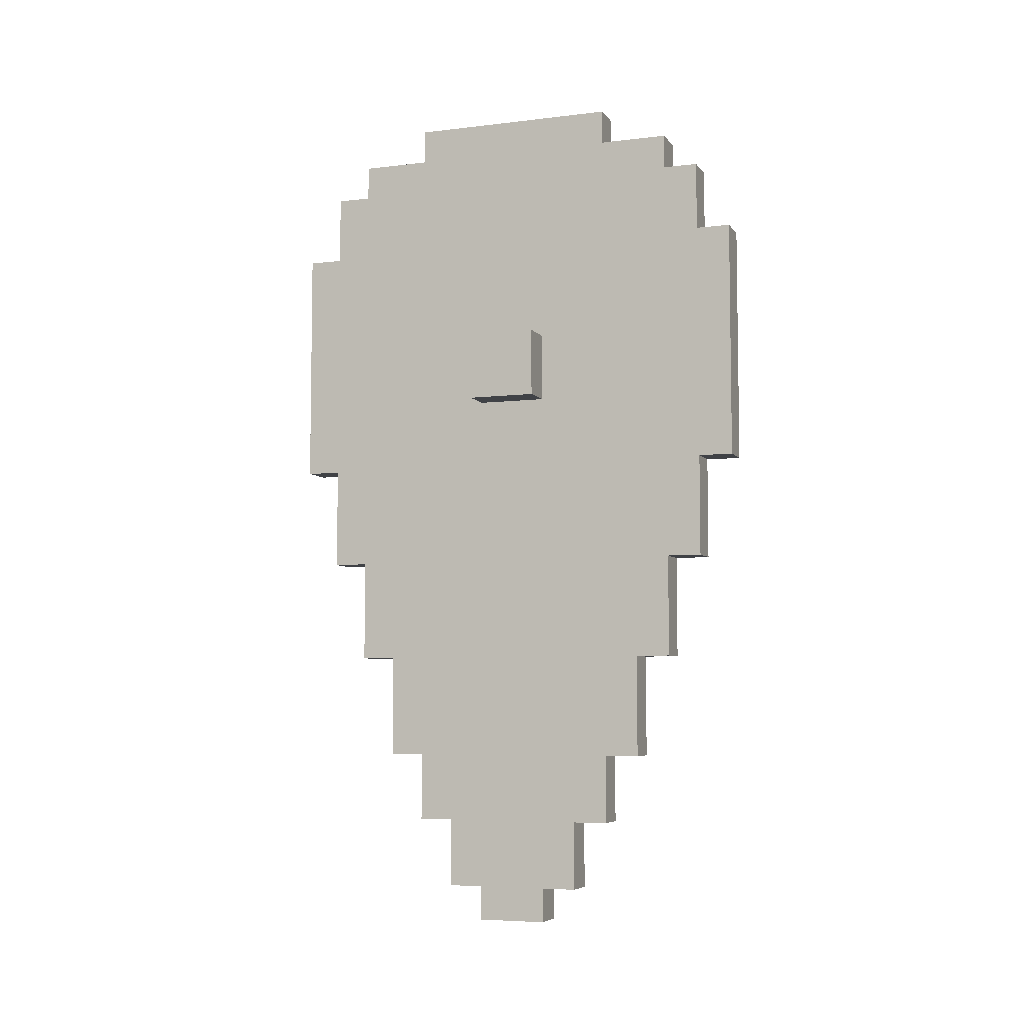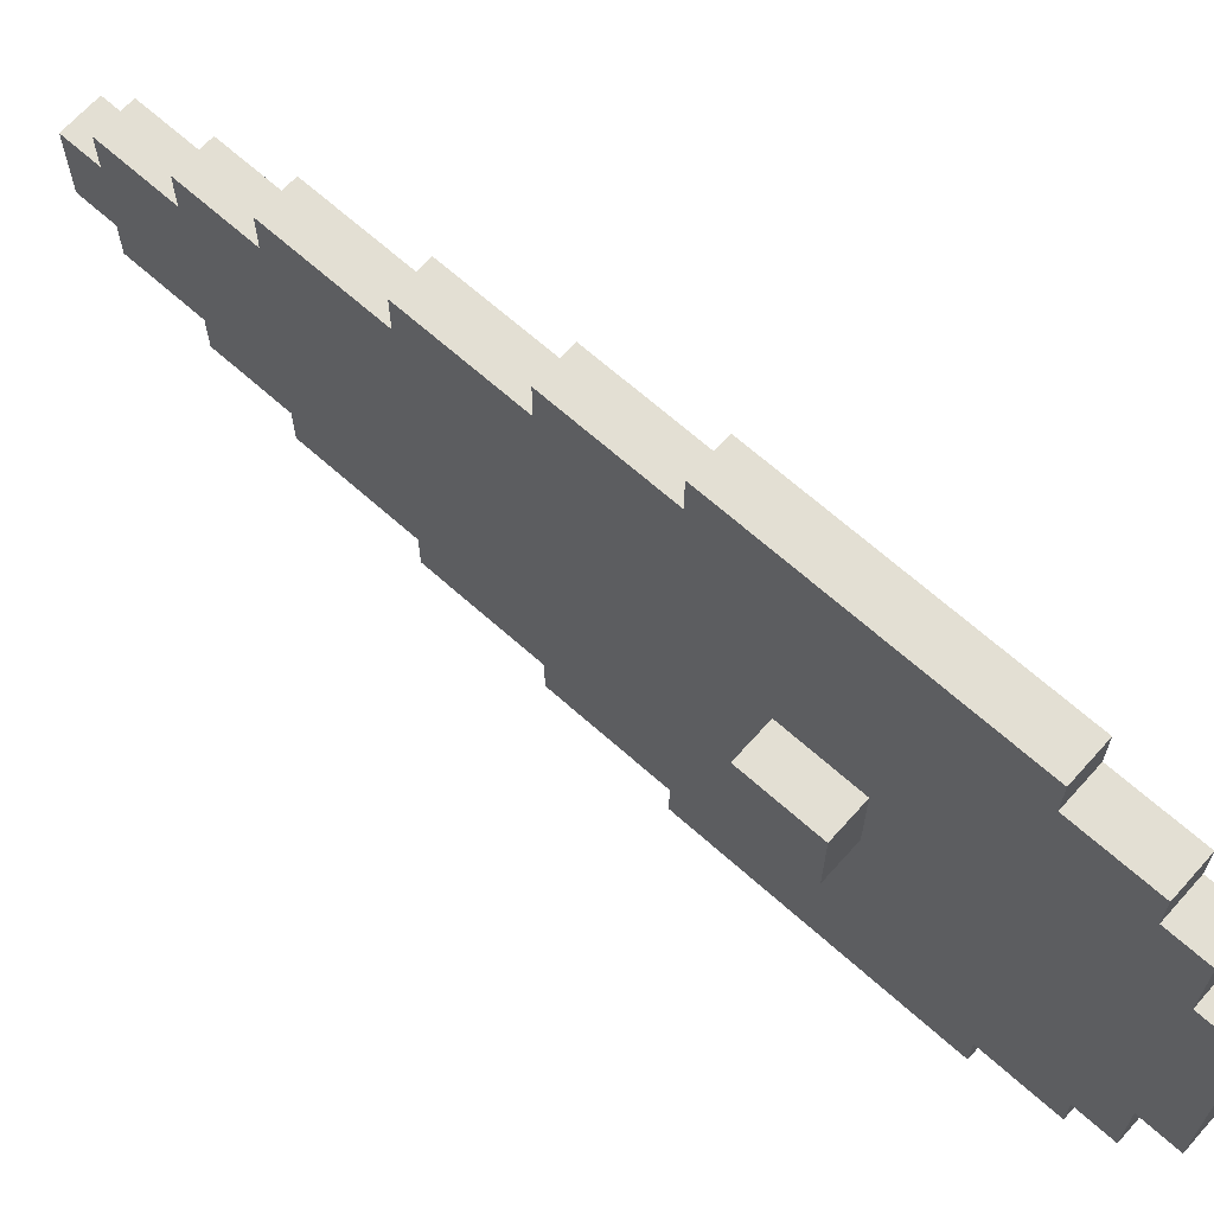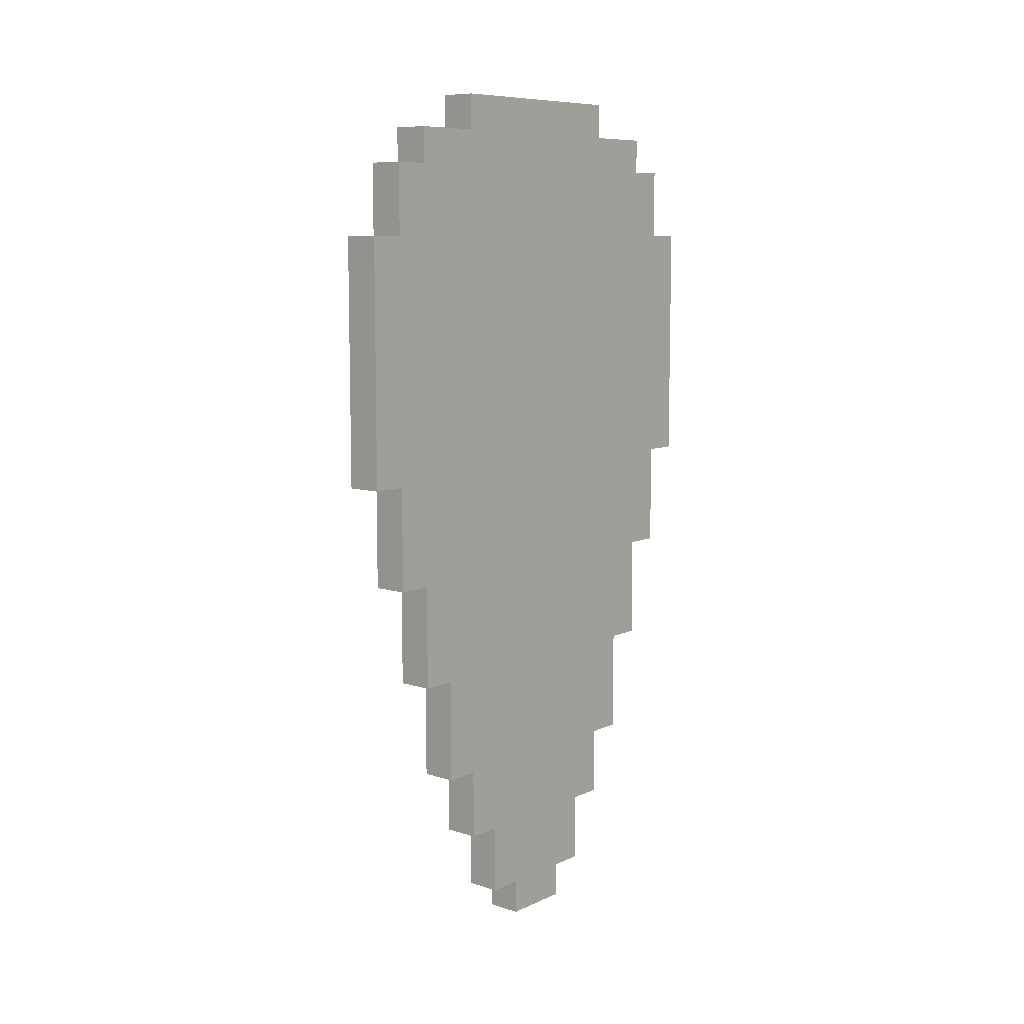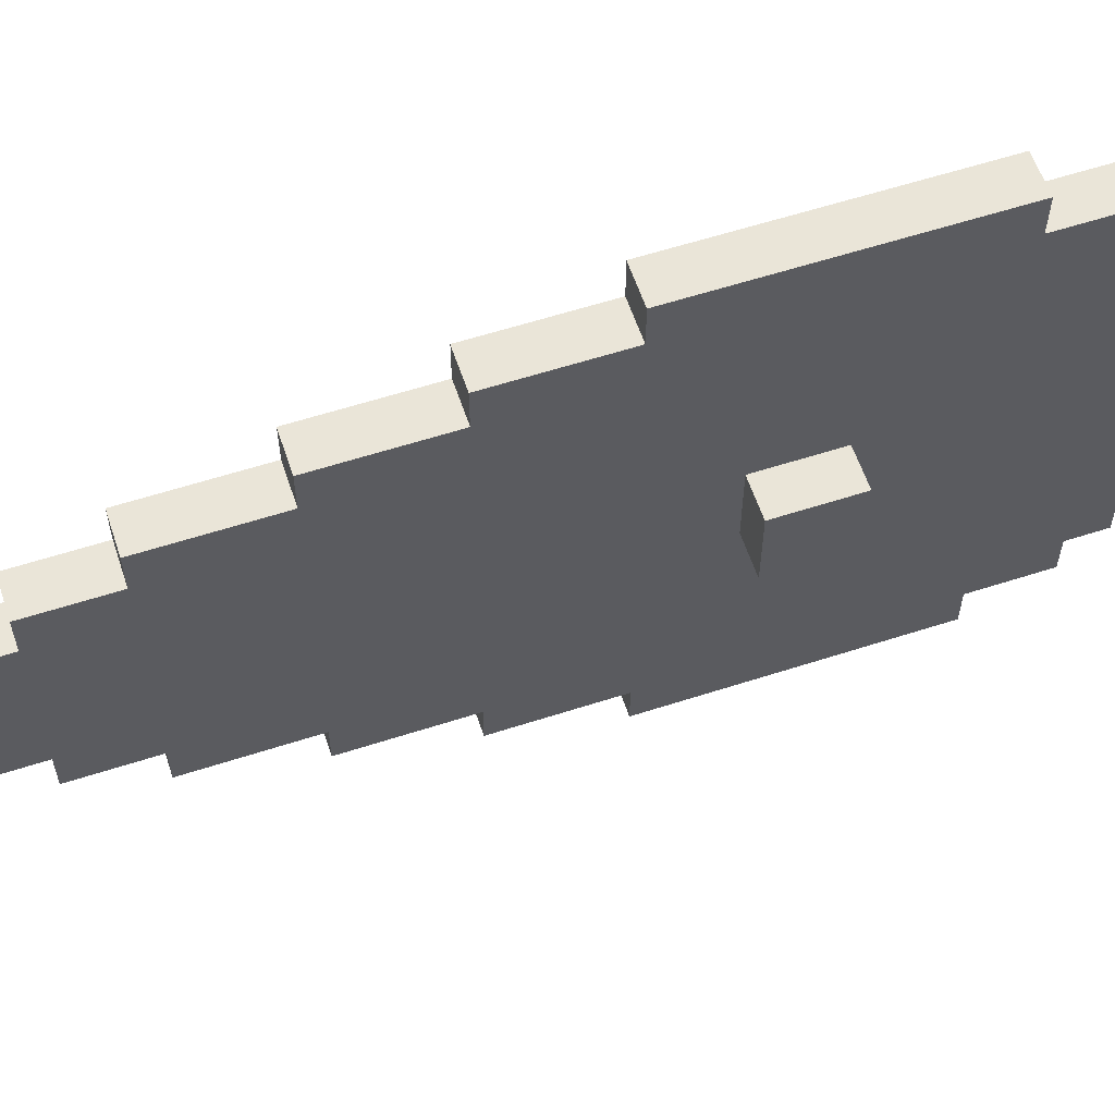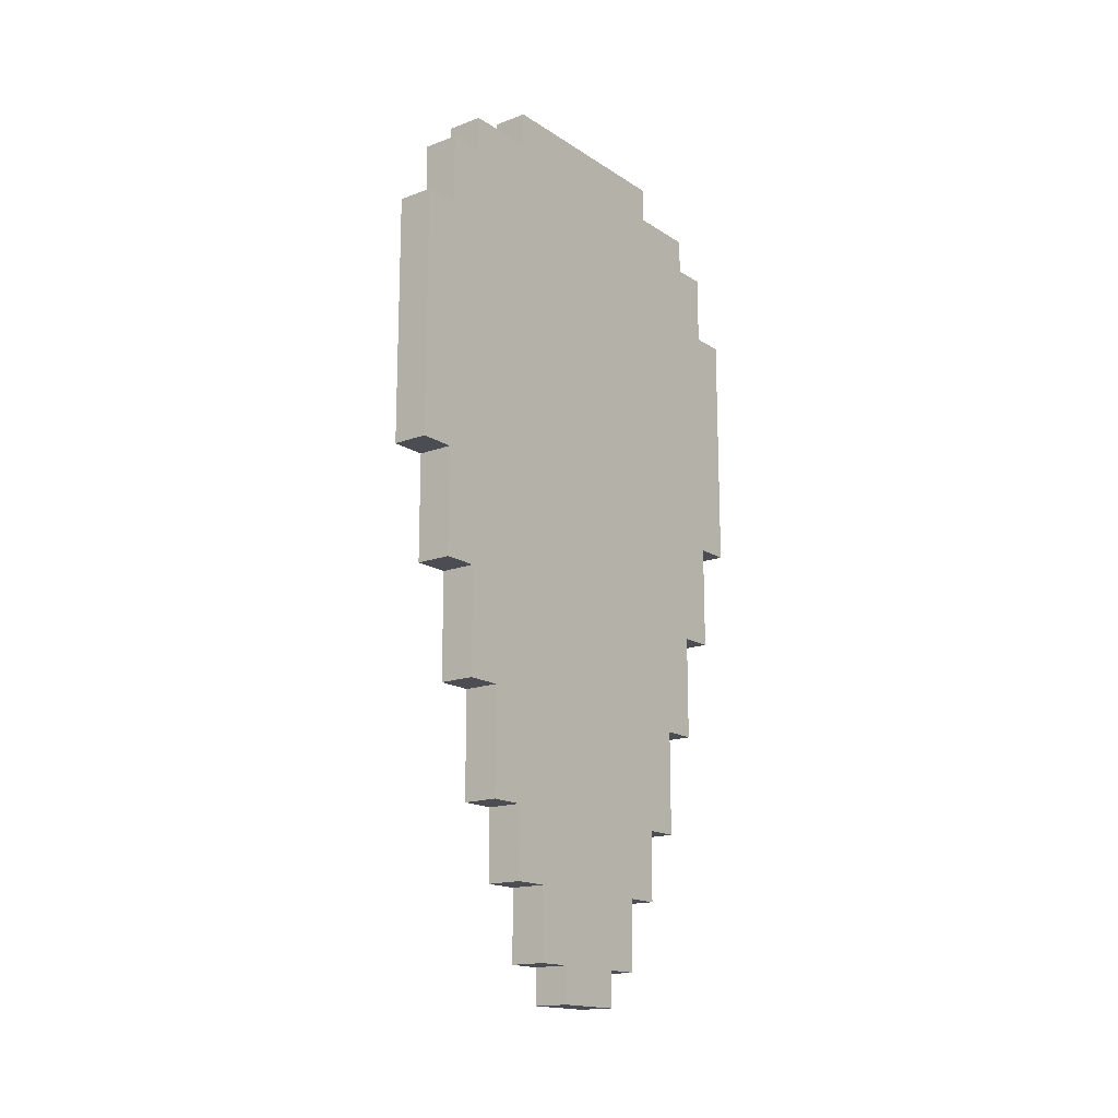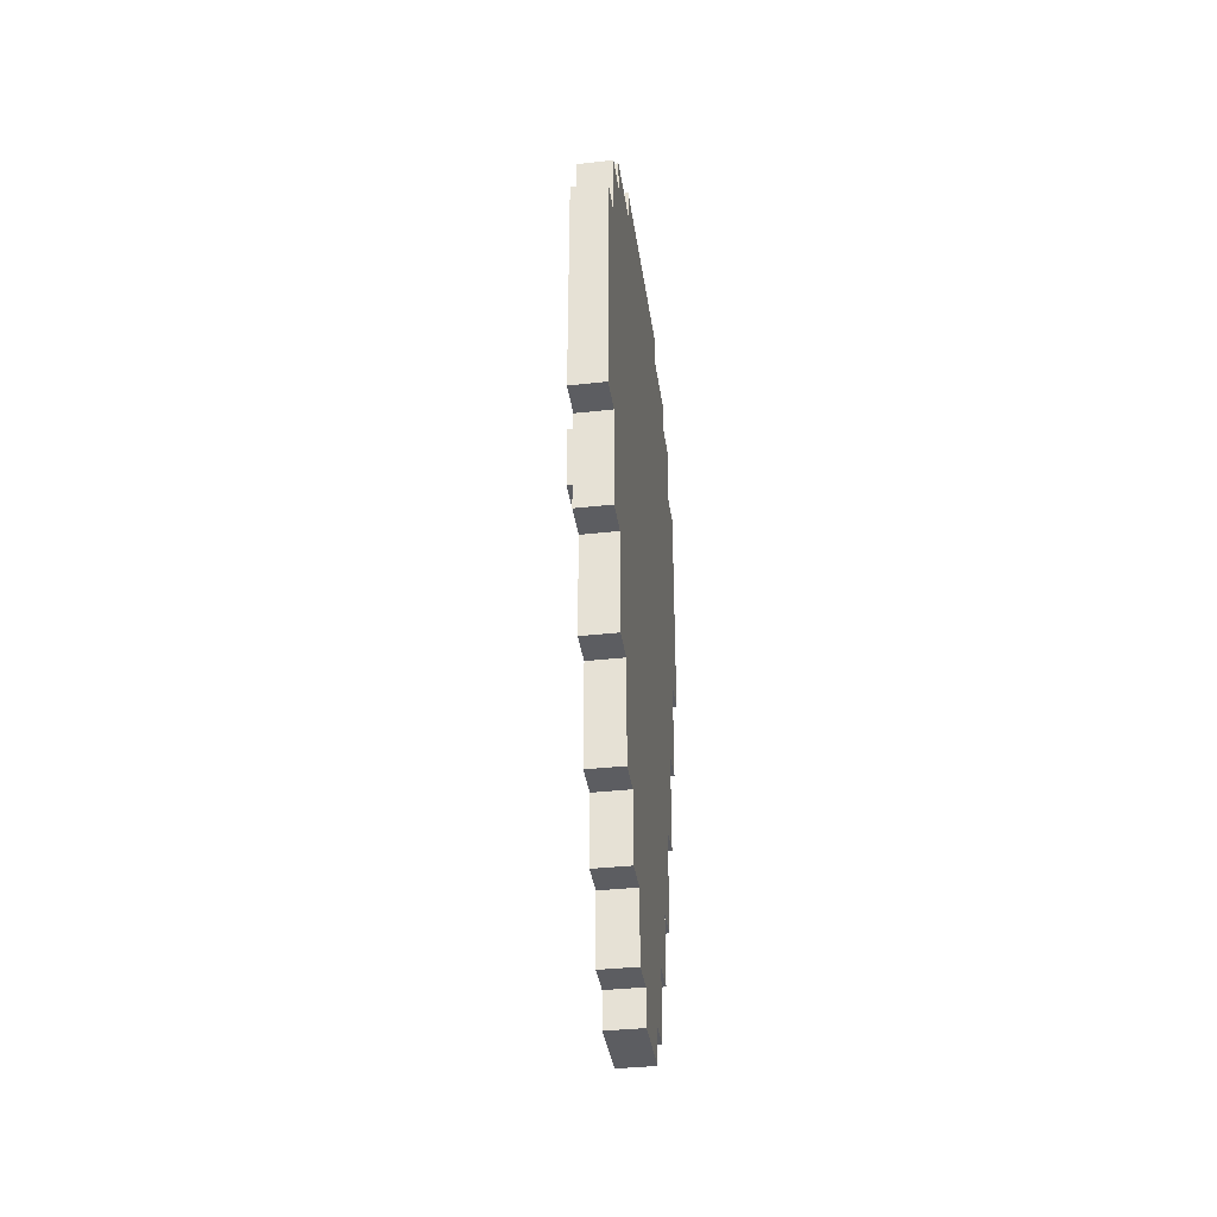
<metadata>
{"format":"obj","ext":"obj","renderer":"f3d","projection":"perspective","resolution":1024,"background":"white","views":[{"elev":-6.1,"azim":110.0,"up":"+Y"},{"elev":67.0,"azim":131.8,"up":"+Z"},{"elev":8.8,"azim":-140.0,"up":"+Y"},{"elev":59.5,"azim":71.6,"up":"+Z"},{"elev":-16.4,"azim":-142.6,"up":"+Y"},{"elev":-36.8,"azim":-171.8,"up":"+Y"}]}
</metadata>
<code>
o shield_hvy_1_du
v 0.8 2.1 -0.4
v 0.7 2.1 -0.4
v 0.8 1.4 -0.4
v 0.7 1.4 -0.4
v 0.8 2.3 -0.3
v 0.7 2.3 -0.3
v 0.8 2.1 -0.3
v 0.7 2.1 -0.3
v 0.8 1.4 -0.3
v 0.7 1.4 -0.3
v 0.8 1.1 -0.3
v 0.7 1.1 -0.3
v 0.8 2.4 -0.2
v 0.7 2.4 -0.2
v 0.8 2.3 -0.2
v 0.7 2.3 -0.2
v 0.8 1.1 -0.2
v 0.7 1.1 -0.2
v 0.8 0.8 -0.2
v 0.7 0.8 -0.2
v 0.8 0.8 -0.1
v 0.7 0.8 -0.1
v 0.8 0.5 -0.1
v 0.7 0.5 -0.1
v 0.8 2.5 0
v 0.7 2.5 0
v 0.8 2.4 0
v 0.7 2.4 0
v 0.8 0.5 0
v 0.7 0.5 0
v 0.8 0.3 0
v 0.7 0.3 0
v 0.8 0.3 0.1
v 0.7 0.3 0.1
v 0.8 0.1 0.1
v 0.7 0.1 0.1
v 0.9 1.8 0.2
v 0.8 1.8 0.2
v 0.9 1.6 0.2
v 0.8 1.6 0.2
v 0.8 0.1 0.2
v 0.7 0.1 0.2
v 0.8 -2.384e-07 0.2
v 0.7 -2.384e-07 0.2
v 0.9 1.8 0.4
v 0.8 1.8 0.4
v 0.9 1.6 0.4
v 0.8 1.6 0.4
v 0.8 0.1 0.4
v 0.7 0.1 0.4
v 0.8 -2.384e-07 0.4
v 0.7 -2.384e-07 0.4
v 0.8 0.3 0.5
v 0.7 0.3 0.5
v 0.8 0.1 0.5
v 0.7 0.1 0.5
v 0.8 2.5 0.6
v 0.7 2.5 0.6
v 0.8 2.4 0.6
v 0.7 2.4 0.6
v 0.8 0.5 0.6
v 0.7 0.5 0.6
v 0.8 0.3 0.6
v 0.7 0.3 0.6
v 0.8 0.8 0.7
v 0.7 0.8 0.7
v 0.8 0.5 0.7
v 0.7 0.5 0.7
v 0.8 2.4 0.8
v 0.7 2.4 0.8
v 0.8 2.3 0.8
v 0.7 2.3 0.8
v 0.8 1.1 0.8
v 0.7 1.1 0.8
v 0.8 0.8 0.8
v 0.7 0.8 0.8
v 0.8 2.3 0.9
v 0.7 2.3 0.9
v 0.8 2.1 0.9
v 0.7 2.1 0.9
v 0.8 1.4 0.9
v 0.7 1.4 0.9
v 0.8 1.1 0.9
v 0.7 1.1 0.9
v 0.8 2.1 1
v 0.7 2.1 1
v 0.8 1.4 1
v 0.7 1.4 1
v 0.9 1.8 0.2
v 0.9 1.6 0.2
v 0.9 1.8 0.4
v 0.9 1.6 0.4
v 0.8 2.1 -0.4
v 0.8 1.4 -0.4
v 0.8 2.3 -0.3
v 0.8 2.1 -0.3
v 0.8 2 -0.3
v 0.8 1.5 -0.3
v 0.8 1.4 -0.3
v 0.8 1.1 -0.3
v 0.8 2.4 -0.2
v 0.8 2.3 -0.2
v 0.8 2.2 -0.2
v 0.8 2 -0.2
v 0.8 1.5 -0.2
v 0.8 1.1 -0.2
v 0.8 0.8 -0.2
v 0.8 2.3 -0.1
v 0.8 2.2 -0.1
v 0.8 1.1 -0.1
v 0.8 0.8 -0.1
v 0.8 0.5 -0.1
v 0.8 2.5 0
v 0.8 2.4 0
v 0.8 0.8 0
v 0.8 0.5 0
v 0.8 0.3 0
v 0.8 2.4 0.1
v 0.8 2.3 0.1
v 0.8 0.5 0.1
v 0.8 0.3 0.1
v 0.8 0.1 0.1
v 0.8 1.8 0.2
v 0.8 1.6 0.2
v 0.8 0.3 0.2
v 0.8 0.1 0.2
v 0.8 -2.384e-07 0.2
v 0.8 1.8 0.4
v 0.8 1.6 0.4
v 0.8 0.3 0.4
v 0.8 0.1 0.4
v 0.8 -2.384e-07 0.4
v 0.8 2.4 0.5
v 0.8 2.3 0.5
v 0.8 0.5 0.5
v 0.8 0.3 0.5
v 0.8 0.1 0.5
v 0.8 2.5 0.6
v 0.8 2.4 0.6
v 0.8 0.8 0.6
v 0.8 0.5 0.6
v 0.8 0.3 0.6
v 0.8 2.3 0.7
v 0.8 2.2 0.7
v 0.8 1.1 0.7
v 0.8 0.8 0.7
v 0.8 0.5 0.7
v 0.8 2.4 0.8
v 0.8 2.3 0.8
v 0.8 2.2 0.8
v 0.8 2 0.8
v 0.8 1.5 0.8
v 0.8 1.1 0.8
v 0.8 0.8 0.8
v 0.8 2.3 0.9
v 0.8 2.1 0.9
v 0.8 2 0.9
v 0.8 1.5 0.9
v 0.8 1.4 0.9
v 0.8 1.1 0.9
v 0.8 2.1 1
v 0.8 1.4 1
v 0.7 2.1 -0.4
v 0.7 1.4 -0.4
v 0.7 2.3 -0.3
v 0.7 2.1 -0.3
v 0.7 2 -0.3
v 0.7 1.5 -0.3
v 0.7 1.4 -0.3
v 0.7 1.1 -0.3
v 0.7 2.4 -0.2
v 0.7 2.3 -0.2
v 0.7 2.2 -0.2
v 0.7 2 -0.2
v 0.7 1.5 -0.2
v 0.7 1.1 -0.2
v 0.7 0.8 -0.2
v 0.7 2.3 -0.1
v 0.7 2.2 -0.1
v 0.7 1.1 -0.1
v 0.7 0.8 -0.1
v 0.7 0.5 -0.1
v 0.7 2.5 0
v 0.7 2.4 0
v 0.7 0.8 0
v 0.7 0.5 0
v 0.7 0.3 0
v 0.7 2.4 0.1
v 0.7 2.3 0.1
v 0.7 0.5 0.1
v 0.7 0.3 0.1
v 0.7 0.1 0.1
v 0.7 0.3 0.2
v 0.7 0.1 0.2
v 0.7 -2.384e-07 0.2
v 0.7 0.3 0.4
v 0.7 0.1 0.4
v 0.7 -2.384e-07 0.4
v 0.7 2.4 0.5
v 0.7 2.3 0.5
v 0.7 0.5 0.5
v 0.7 0.3 0.5
v 0.7 0.1 0.5
v 0.7 2.5 0.6
v 0.7 2.4 0.6
v 0.7 0.8 0.6
v 0.7 0.5 0.6
v 0.7 0.3 0.6
v 0.7 2.3 0.7
v 0.7 2.2 0.7
v 0.7 1.1 0.7
v 0.7 0.8 0.7
v 0.7 0.5 0.7
v 0.7 2.4 0.8
v 0.7 2.3 0.8
v 0.7 2.2 0.8
v 0.7 2 0.8
v 0.7 1.5 0.8
v 0.7 1.1 0.8
v 0.7 0.8 0.8
v 0.7 2.3 0.9
v 0.7 2.1 0.9
v 0.7 2 0.9
v 0.7 1.5 0.9
v 0.7 1.4 0.9
v 0.7 1.1 0.9
v 0.7 2.1 1
v 0.7 1.4 1
v 0.8 2.5 0
v 0.8 2.5 0.6
v 0.7 2.5 0
v 0.7 2.5 0.6
v 0.8 2.4 -0.2
v 0.8 2.4 0
v 0.8 2.4 0.6
v 0.8 2.4 0.8
v 0.7 2.4 -0.2
v 0.7 2.4 0
v 0.7 2.4 0.6
v 0.7 2.4 0.8
v 0.8 2.3 -0.3
v 0.8 2.3 -0.2
v 0.8 2.3 0.8
v 0.8 2.3 0.9
v 0.7 2.3 -0.3
v 0.7 2.3 -0.2
v 0.7 2.3 0.8
v 0.7 2.3 0.9
v 0.8 2.1 -0.4
v 0.8 2.1 -0.3
v 0.8 2.1 0.9
v 0.8 2.1 1
v 0.7 2.1 -0.4
v 0.7 2.1 -0.3
v 0.7 2.1 0.9
v 0.7 2.1 1
v 0.9 1.8 0.2
v 0.9 1.8 0.4
v 0.8 1.8 0.2
v 0.8 1.8 0.4
v 0.9 1.6 0.2
v 0.9 1.6 0.4
v 0.8 1.6 0.2
v 0.8 1.6 0.4
v 0.8 1.4 -0.4
v 0.8 1.4 -0.3
v 0.8 1.4 0.9
v 0.8 1.4 1
v 0.7 1.4 -0.4
v 0.7 1.4 -0.3
v 0.7 1.4 0.9
v 0.7 1.4 1
v 0.8 1.1 -0.3
v 0.8 1.1 -0.2
v 0.8 1.1 0.8
v 0.8 1.1 0.9
v 0.7 1.1 -0.3
v 0.7 1.1 -0.2
v 0.7 1.1 0.8
v 0.7 1.1 0.9
v 0.8 0.8 -0.2
v 0.8 0.8 -0.1
v 0.8 0.8 0.7
v 0.8 0.8 0.8
v 0.7 0.8 -0.2
v 0.7 0.8 -0.1
v 0.7 0.8 0.7
v 0.7 0.8 0.8
v 0.8 0.5 -0.1
v 0.8 0.5 0
v 0.8 0.5 0.6
v 0.8 0.5 0.7
v 0.7 0.5 -0.1
v 0.7 0.5 0
v 0.7 0.5 0.6
v 0.7 0.5 0.7
v 0.8 0.3 0
v 0.8 0.3 0.1
v 0.8 0.3 0.5
v 0.8 0.3 0.6
v 0.7 0.3 0
v 0.7 0.3 0.1
v 0.7 0.3 0.5
v 0.7 0.3 0.6
v 0.8 0.1 0.1
v 0.8 0.1 0.2
v 0.8 0.1 0.4
v 0.8 0.1 0.5
v 0.7 0.1 0.1
v 0.7 0.1 0.2
v 0.7 0.1 0.4
v 0.7 0.1 0.5
v 0.8 -2.384e-07 0.2
v 0.8 -2.384e-07 0.4
v 0.7 -2.384e-07 0.2
v 0.7 -2.384e-07 0.4
f 3 2 1
f 4 2 3
f 7 6 5
f 8 6 7
f 11 10 9
f 12 10 11
f 15 14 13
f 16 14 15
f 19 18 17
f 20 18 19
f 23 22 21
f 24 22 23
f 27 26 25
f 28 26 27
f 31 30 29
f 32 30 31
f 35 34 33
f 36 34 35
f 39 38 37
f 40 38 39
f 43 42 41
f 44 42 43
f 45 46 47
f 47 46 48
f 49 50 51
f 51 50 52
f 53 54 55
f 55 54 56
f 57 58 59
f 59 58 60
f 61 62 63
f 63 62 64
f 65 66 67
f 67 66 68
f 69 70 71
f 71 70 72
f 73 74 75
f 75 74 76
f 77 78 79
f 79 78 80
f 81 82 83
f 83 82 84
f 85 86 87
f 87 86 88
f 91 90 89
f 92 90 91
f 96 94 93
f 97 94 96
f 98 94 97
f 99 94 98
f 102 96 95
f 102 97 96
f 103 97 102
f 104 98 97
f 104 97 103
f 105 100 99
f 105 98 104
f 105 99 98
f 106 100 105
f 108 102 101
f 108 103 102
f 109 104 103
f 109 103 108
f 109 106 105
f 109 105 104
f 110 107 106
f 110 106 109
f 111 107 110
f 114 108 101
f 115 112 111
f 115 109 108
f 115 110 109
f 115 111 110
f 116 112 115
f 118 114 113
f 118 108 114
f 119 116 115
f 119 108 118
f 119 115 108
f 120 117 116
f 120 116 119
f 121 117 120
f 123 119 118
f 123 120 119
f 123 121 120
f 124 121 123
f 125 122 121
f 125 121 124
f 126 122 125
f 128 123 118
f 129 126 125
f 129 125 124
f 130 126 129
f 131 127 126
f 131 126 130
f 132 127 131
f 133 130 129
f 133 118 113
f 133 128 118
f 133 129 128
f 134 130 133
f 135 130 134
f 136 131 130
f 136 130 135
f 137 131 136
f 138 133 113
f 138 134 133
f 139 134 138
f 140 135 134
f 141 136 135
f 141 135 140
f 142 136 141
f 143 134 139
f 143 140 134
f 144 140 143
f 145 140 144
f 146 141 140
f 146 140 145
f 147 141 146
f 148 143 139
f 148 144 143
f 149 144 148
f 150 145 144
f 150 144 149
f 151 145 150
f 152 145 151
f 153 146 145
f 153 145 152
f 154 146 153
f 155 150 149
f 155 151 150
f 156 151 155
f 157 152 151
f 157 151 156
f 158 153 152
f 158 152 157
f 159 153 158
f 160 153 159
f 161 157 156
f 161 159 158
f 161 158 157
f 162 159 161
f 163 164 166
f 166 164 167
f 167 164 168
f 168 164 169
f 165 166 172
f 166 167 172
f 172 167 173
f 167 168 174
f 173 167 174
f 169 170 175
f 174 168 175
f 168 169 175
f 175 170 176
f 171 172 178
f 172 173 178
f 173 174 179
f 178 173 179
f 175 176 179
f 174 175 179
f 176 177 180
f 179 176 180
f 180 177 181
f 171 178 184
f 181 182 185
f 178 179 185
f 179 180 185
f 180 181 185
f 185 182 186
f 183 184 188
f 184 178 188
f 185 186 189
f 188 178 189
f 178 185 189
f 186 187 190
f 189 186 190
f 190 187 191
f 188 189 193
f 191 192 193
f 190 191 193
f 189 190 193
f 193 192 194
f 188 193 196
f 193 194 196
f 194 195 197
f 196 194 197
f 197 195 198
f 183 188 199
f 188 196 199
f 199 196 200
f 200 196 201
f 196 197 202
f 201 196 202
f 202 197 203
f 183 199 204
f 199 200 204
f 204 200 205
f 200 201 206
f 201 202 207
f 206 201 207
f 207 202 208
f 205 200 209
f 200 206 209
f 209 206 210
f 210 206 211
f 206 207 212
f 211 206 212
f 212 207 213
f 205 209 214
f 209 210 214
f 214 210 215
f 210 211 216
f 215 210 216
f 216 211 217
f 217 211 218
f 211 212 219
f 218 211 219
f 219 212 220
f 215 216 221
f 216 217 221
f 221 217 222
f 217 218 223
f 222 217 223
f 218 219 224
f 223 218 224
f 224 219 225
f 225 219 226
f 222 223 227
f 224 225 227
f 223 224 227
f 227 225 228
f 231 230 229
f 232 230 231
f 237 234 233
f 238 234 237
f 239 236 235
f 240 236 239
f 245 242 241
f 246 242 245
f 247 244 243
f 248 244 247
f 253 250 249
f 254 250 253
f 255 252 251
f 256 252 255
f 259 258 257
f 260 258 259
f 261 262 263
f 263 262 264
f 265 266 269
f 269 266 270
f 267 268 271
f 271 268 272
f 273 274 277
f 277 274 278
f 275 276 279
f 279 276 280
f 281 282 285
f 285 282 286
f 283 284 287
f 287 284 288
f 289 290 293
f 293 290 294
f 291 292 295
f 295 292 296
f 297 298 301
f 301 298 302
f 299 300 303
f 303 300 304
f 305 306 309
f 309 306 310
f 307 308 311
f 311 308 312
f 313 314 315
f 315 314 316

</code>
